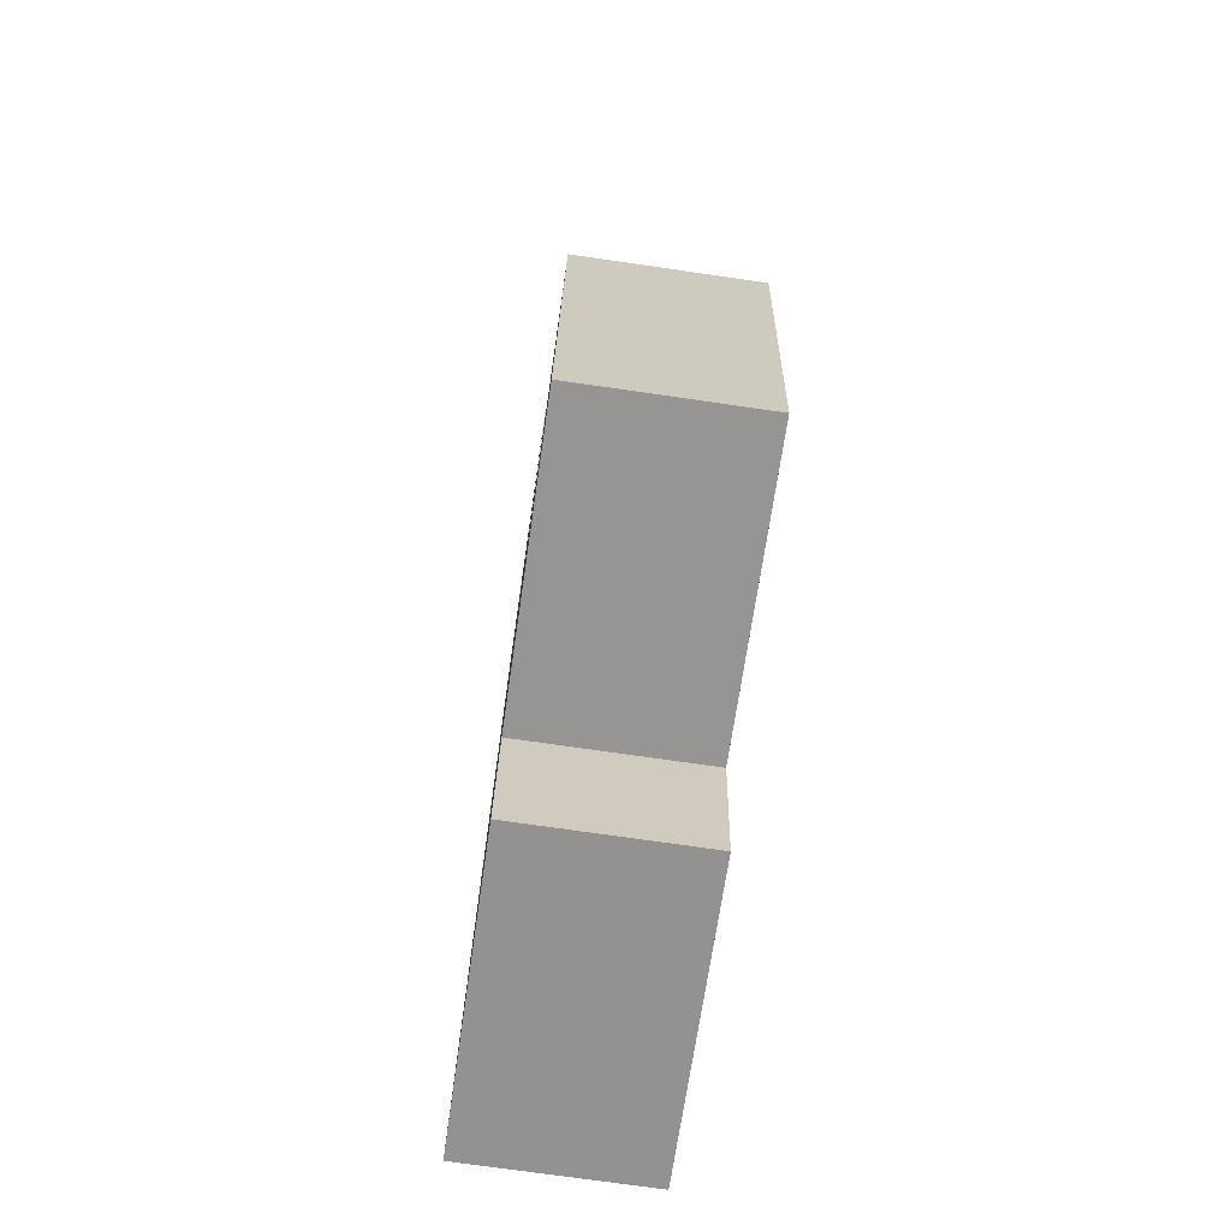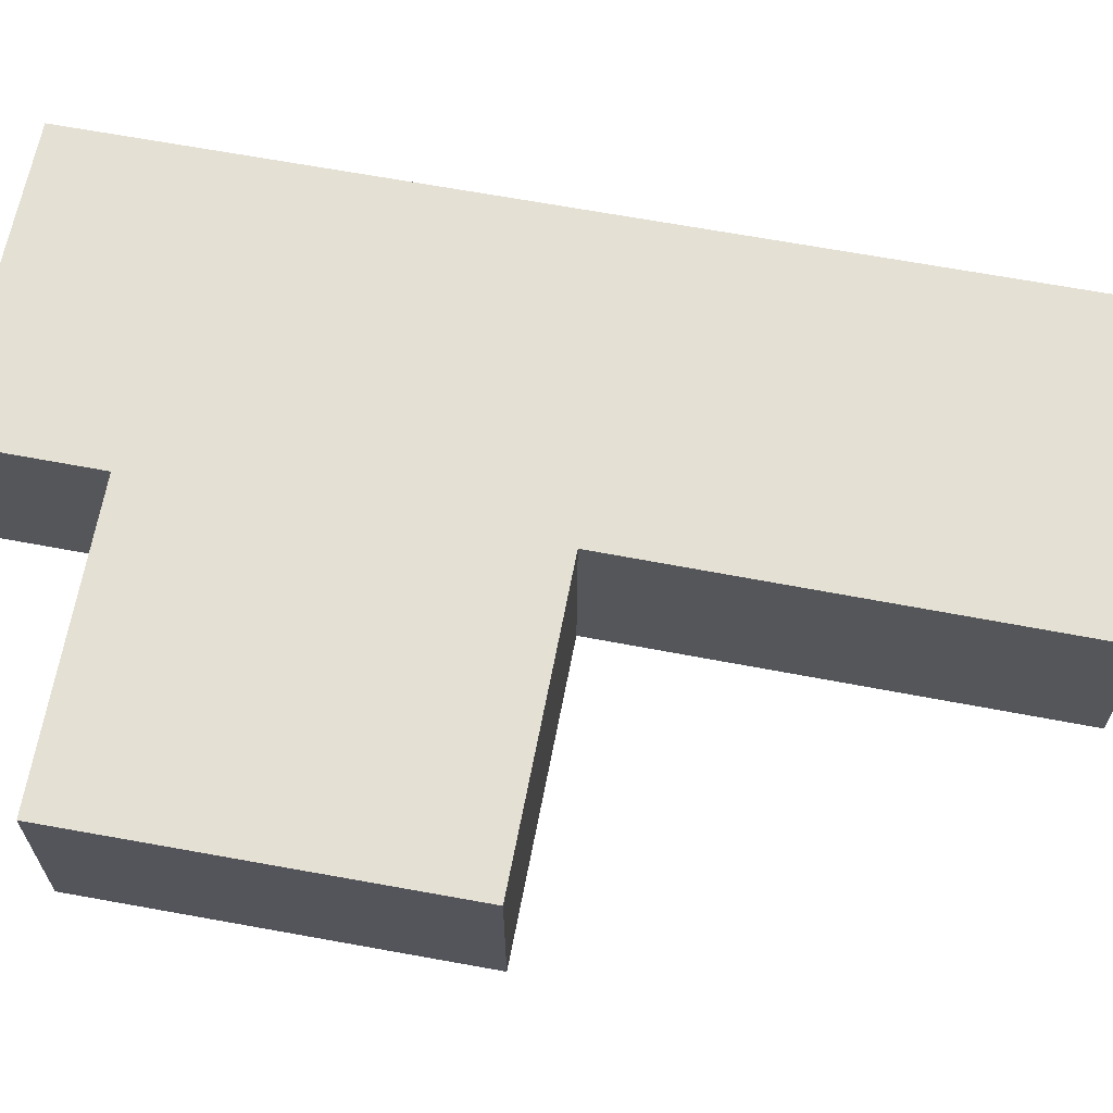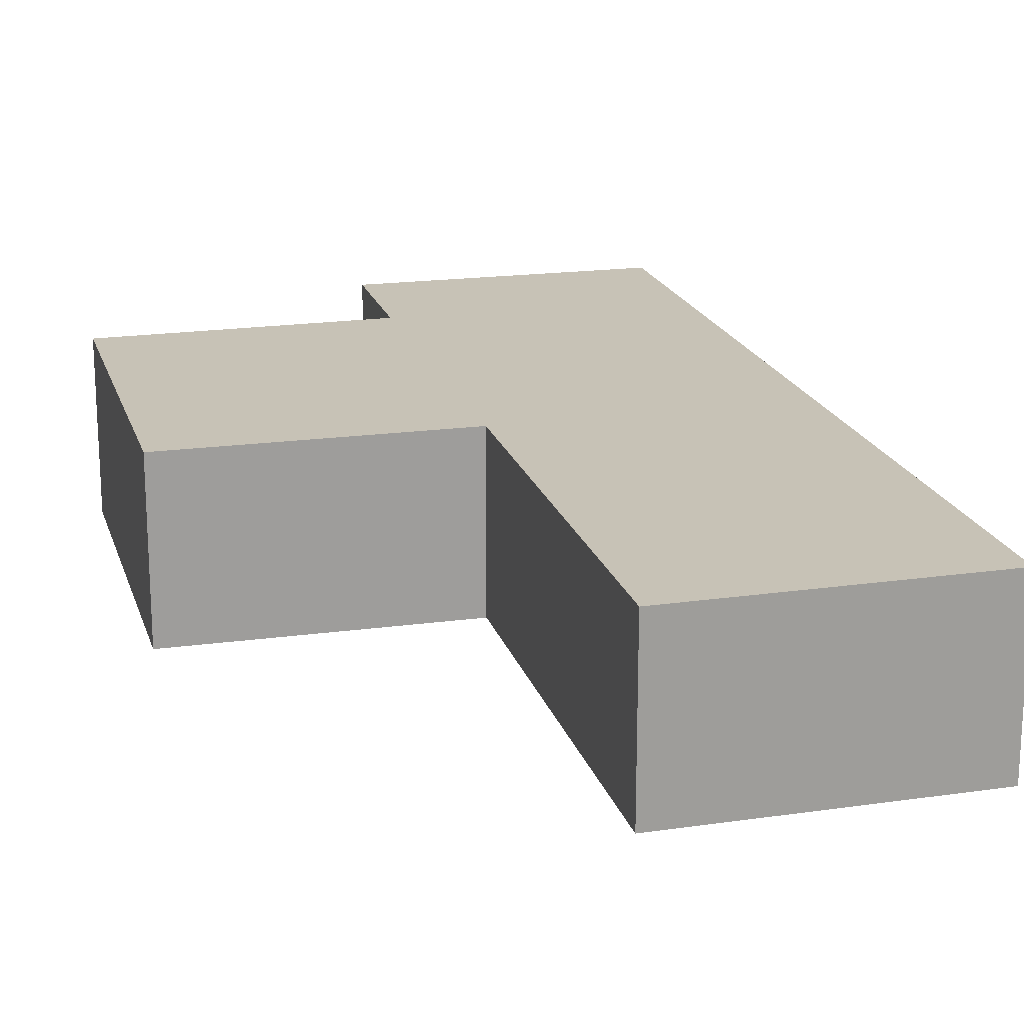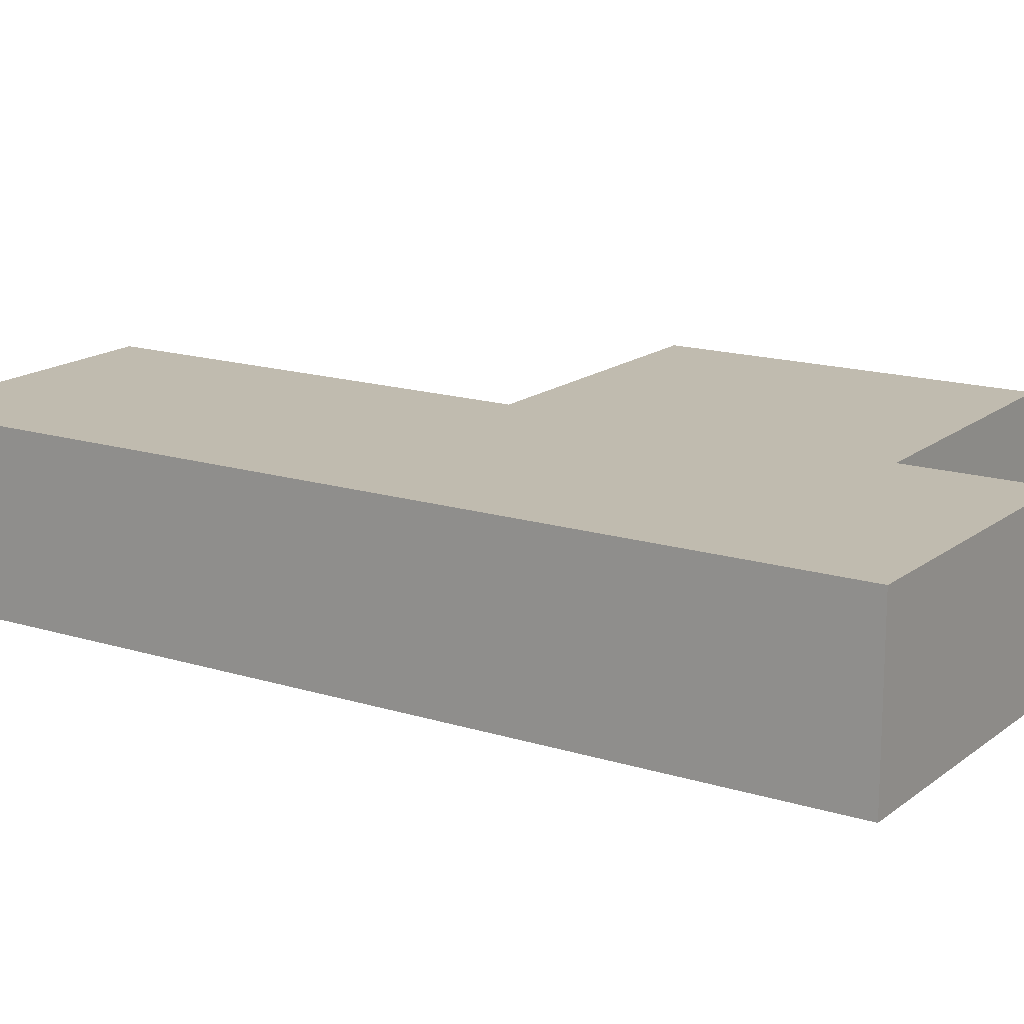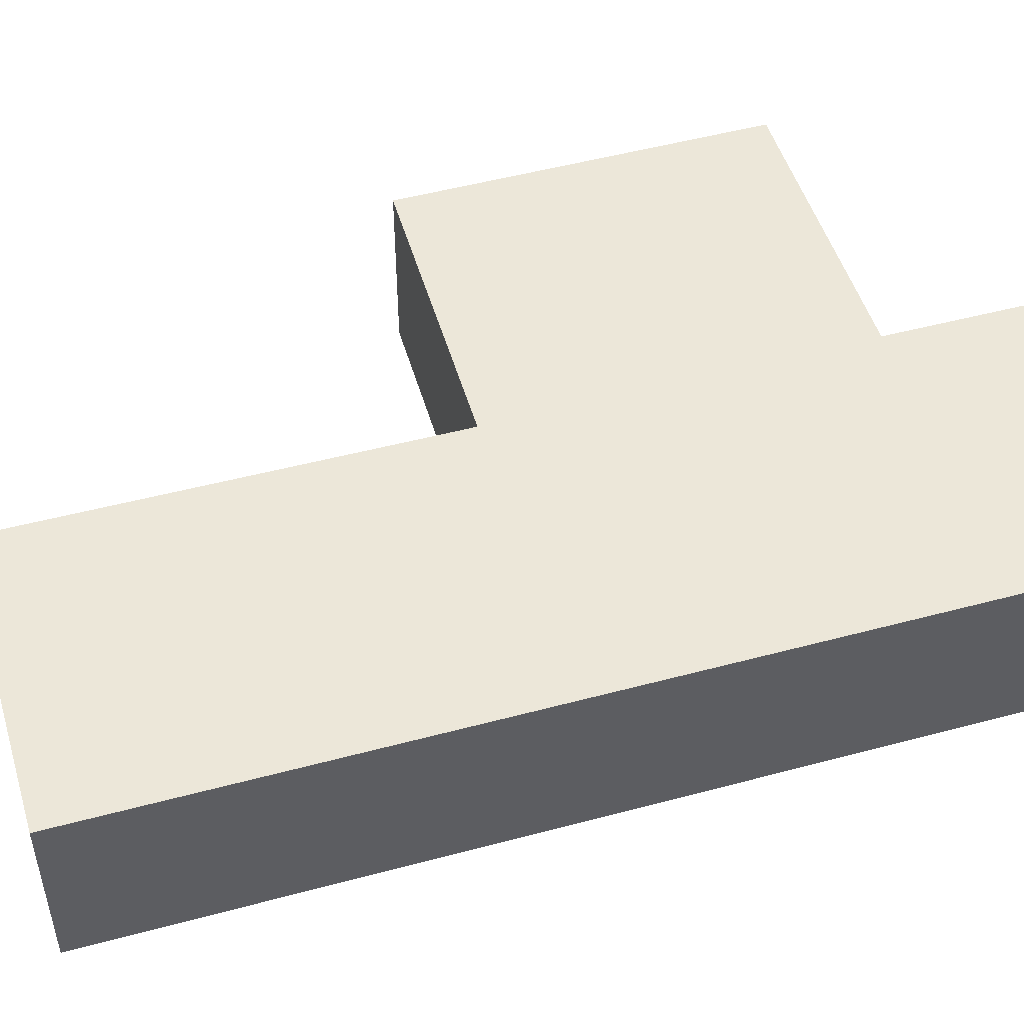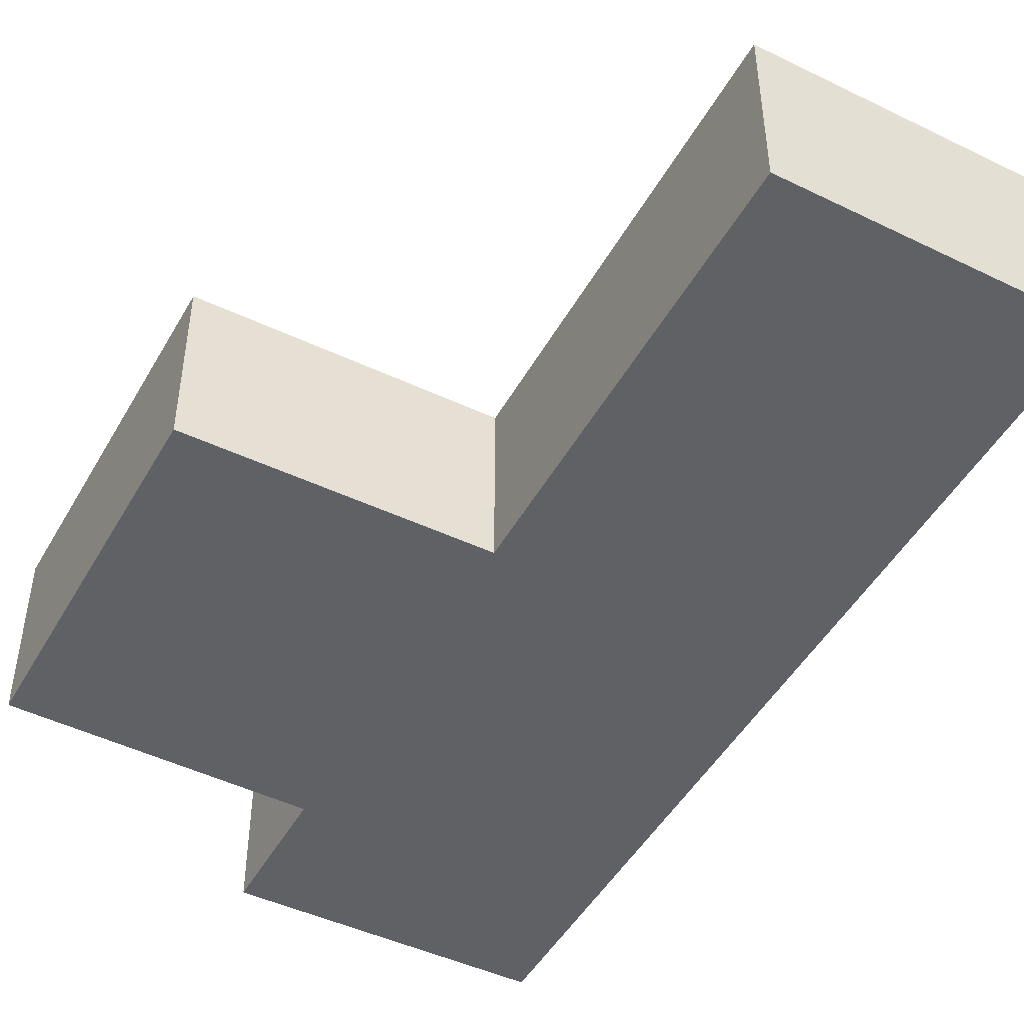
<metadata>
{"format":"obj","ext":"obj","renderer":"f3d","projection":"perspective","resolution":1024,"background":"white","views":[{"elev":-73.5,"azim":-98.2,"up":"+Z"},{"elev":65.9,"azim":-85.7,"up":"+Y"},{"elev":19.2,"azim":-21.2,"up":"+Y"},{"elev":16.0,"azim":116.6,"up":"+Y"},{"elev":50.0,"azim":67.3,"up":"+Y"},{"elev":-47.7,"azim":-34.6,"up":"+Y"}]}
</metadata>
<code>
v  0 3.597 2.203e-16
v  6.589 3.597 -6.869
v  0.791 3.597 -7.466
v  6.723 3.597 -6.855
v  12.86 3.597 -6.201
v  5.766 3.597 0.676
v  5.933 3.597 0.696
v  12.02 3.597 1.427
v  5.921 3.597 0.805
v  4.916 3.597 9.623
v  11.06 3.597 10.25
v  6.734 3.597 -6.951
v  13.15 3.597 -8.883
v  7.035 3.597 -9.632
v  7.035 5.898e-16 -9.632
v  6.723 4.197e-16 -6.855
v  6.734 4.256e-16 -6.951
v  0.791 4.572e-16 -7.466
v  0 0 0
v  5.933 -4.262e-17 0.696
v  4.916 -5.892e-16 9.623
v  5.921 -4.929e-17 0.805
v  6.589 4.206e-16 -6.869
v  13.15 5.439e-16 -8.883
v  5.766 -4.139e-17 0.676
v  11.06 -6.276e-16 10.25
v  12.02 -8.738e-17 1.427
v  12.86 3.797e-16 -6.201
g defaultobject
f 1 2 3
f 2 1 4
f 4 1 5
f 5 1 6
f 5 6 7
f 5 7 8
f 8 7 9
f 8 9 10
f 8 10 11
f 12 13 14
f 13 12 5
f 5 12 4
f 15 12 14
f 12 15 4
f 4 15 16
f 16 15 17
f 18 1 3
f 1 18 19
f 20 9 7
f 9 20 10
f 10 20 21
f 21 20 22
f 16 2 4
f 2 16 3
f 3 16 18
f 18 16 23
f 24 14 13
f 14 24 15
f 19 6 1
f 6 19 25
f 6 25 7
f 7 25 20
f 21 11 10
f 11 21 26
f 26 8 11
f 8 26 27
f 8 27 5
f 5 27 28
f 5 28 13
f 13 28 24
f 21 27 26
f 27 21 22
f 27 22 28
f 28 22 20
f 28 20 25
f 28 25 19
f 28 19 18
f 28 18 16
f 16 18 23
f 16 24 28
f 24 16 17
f 24 17 15

</code>
